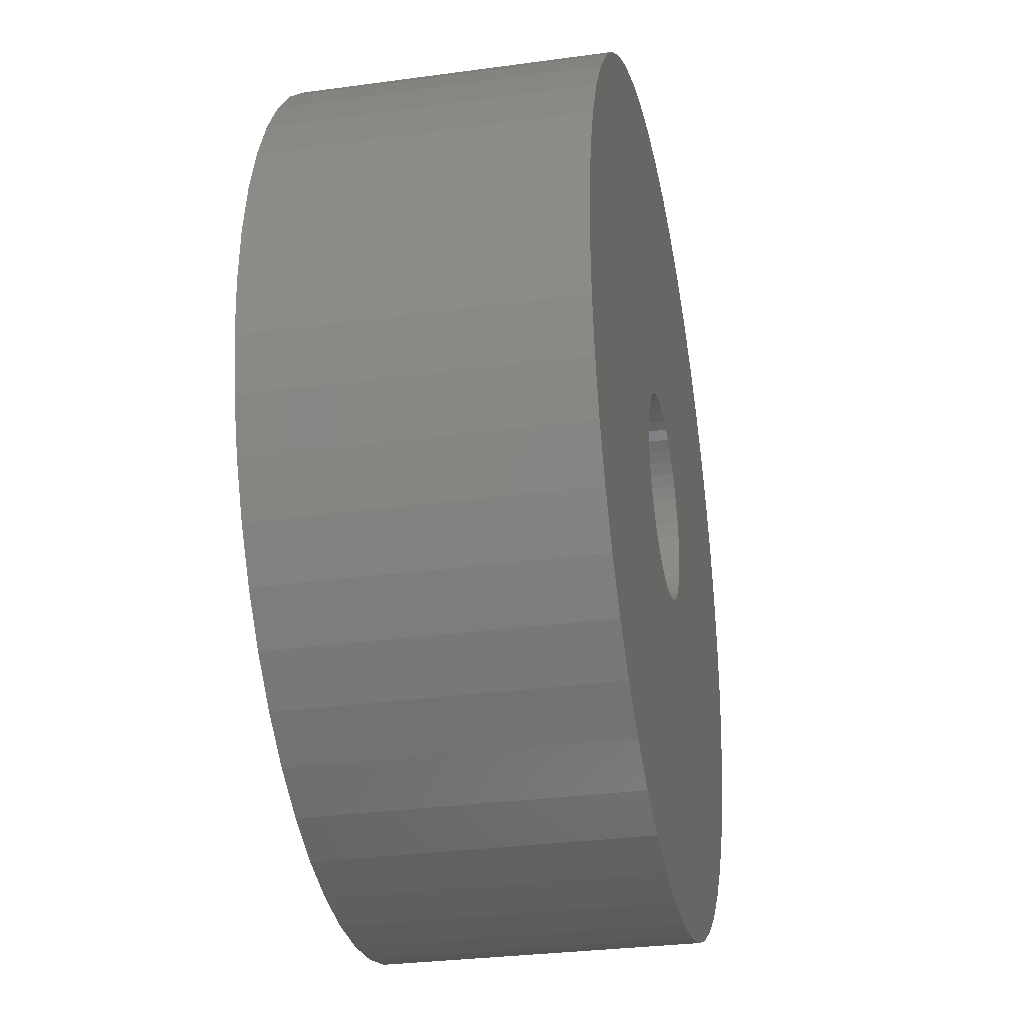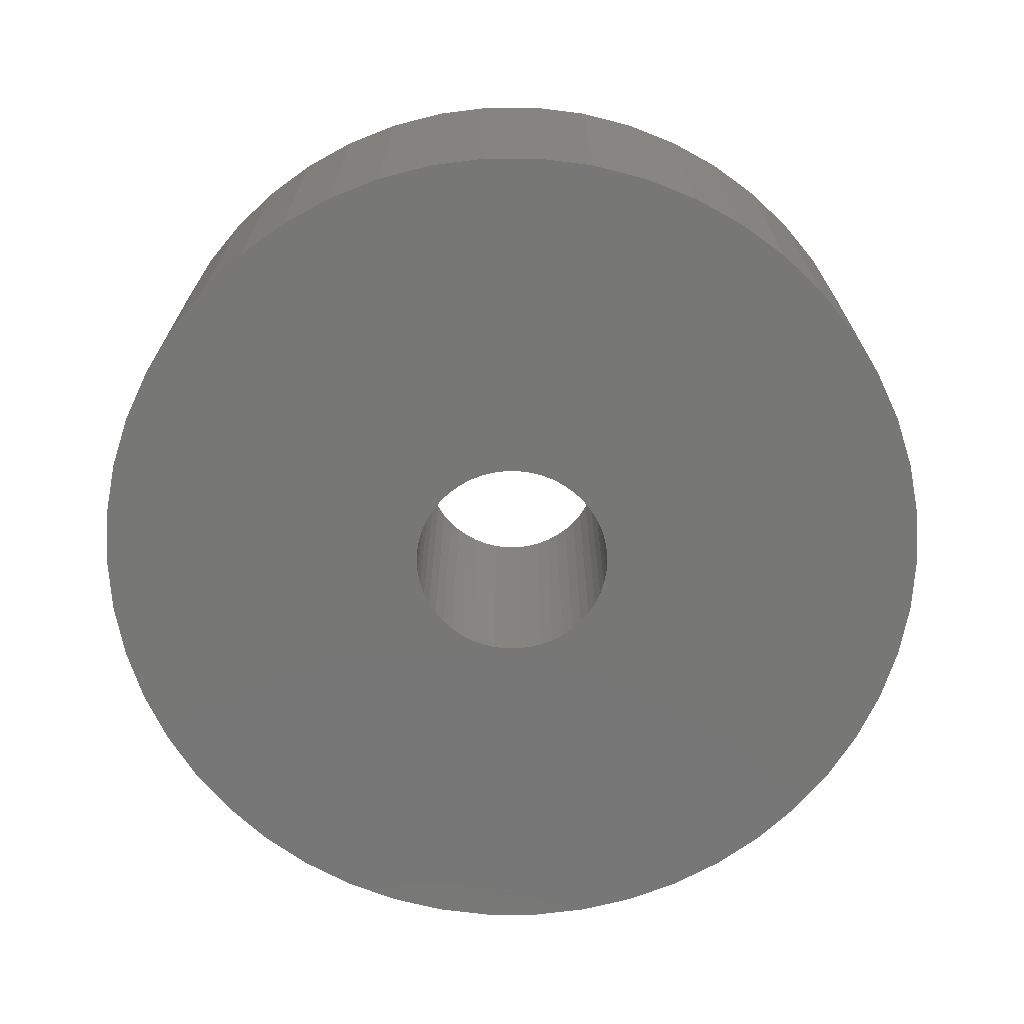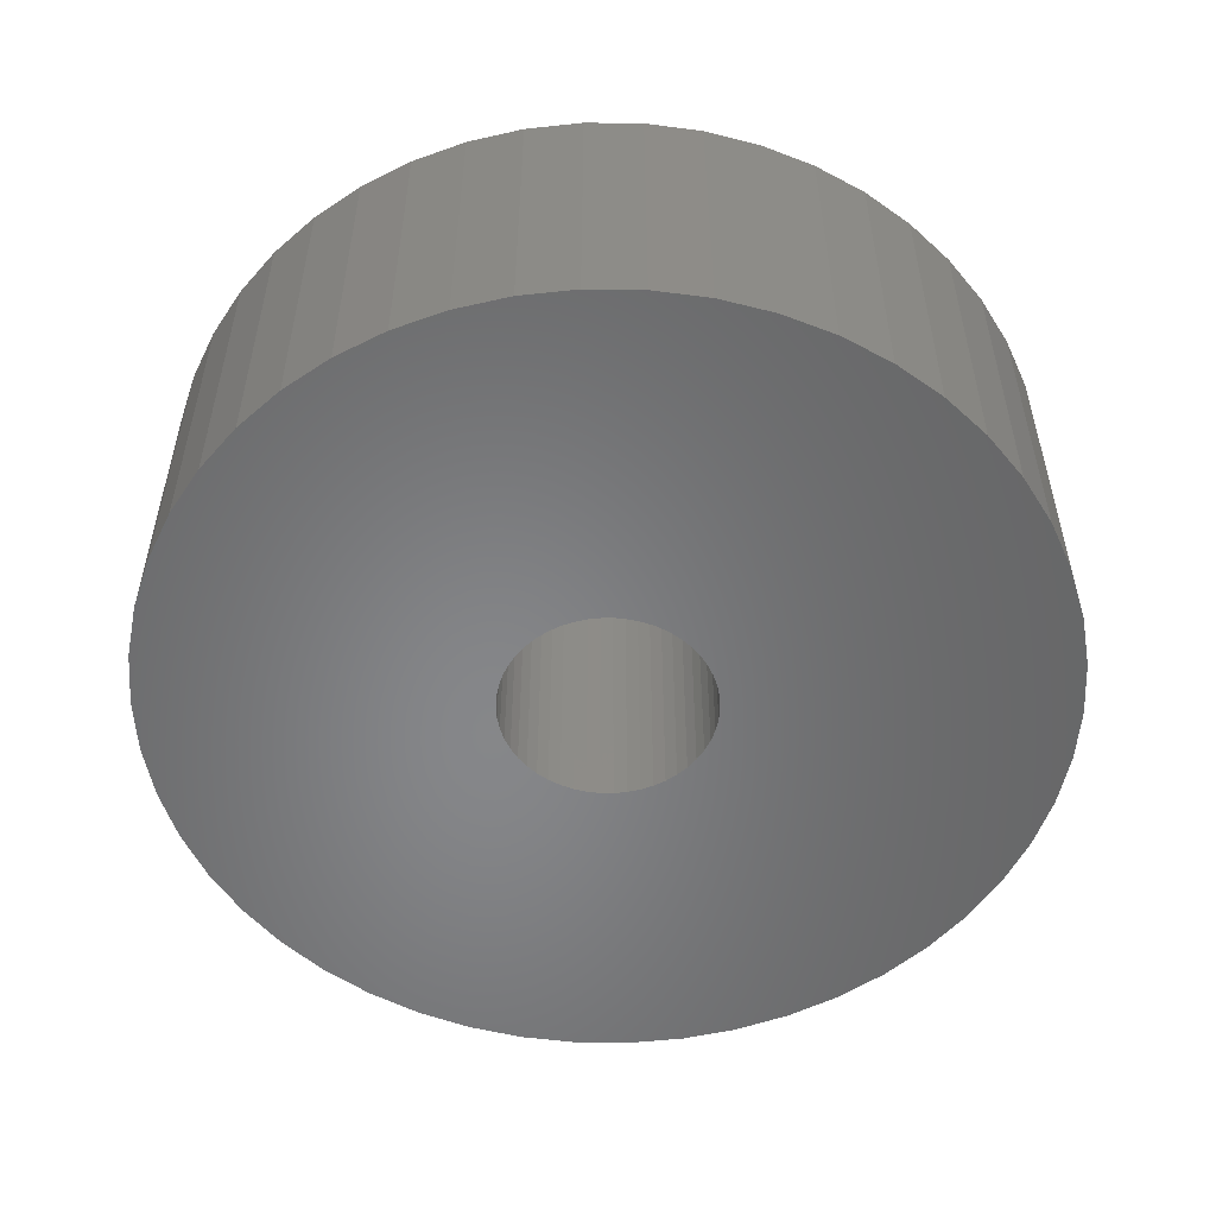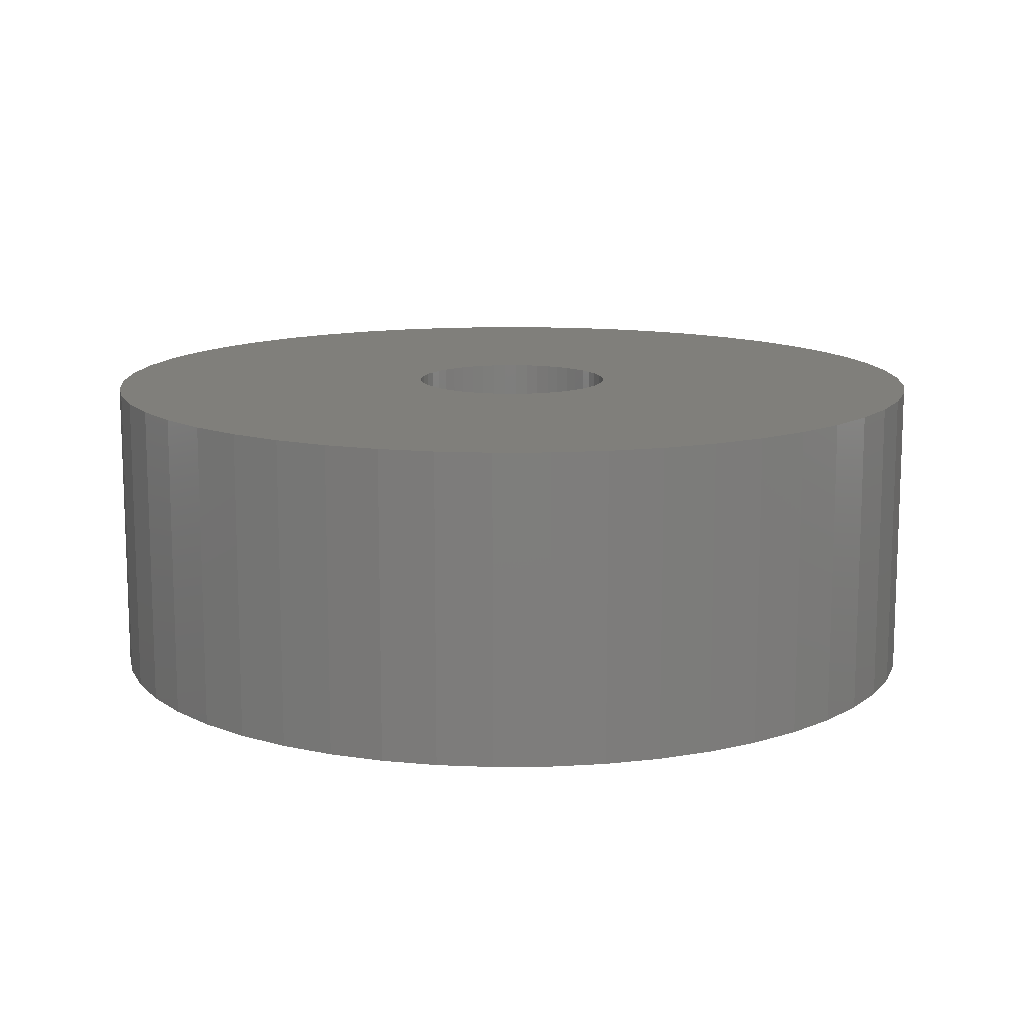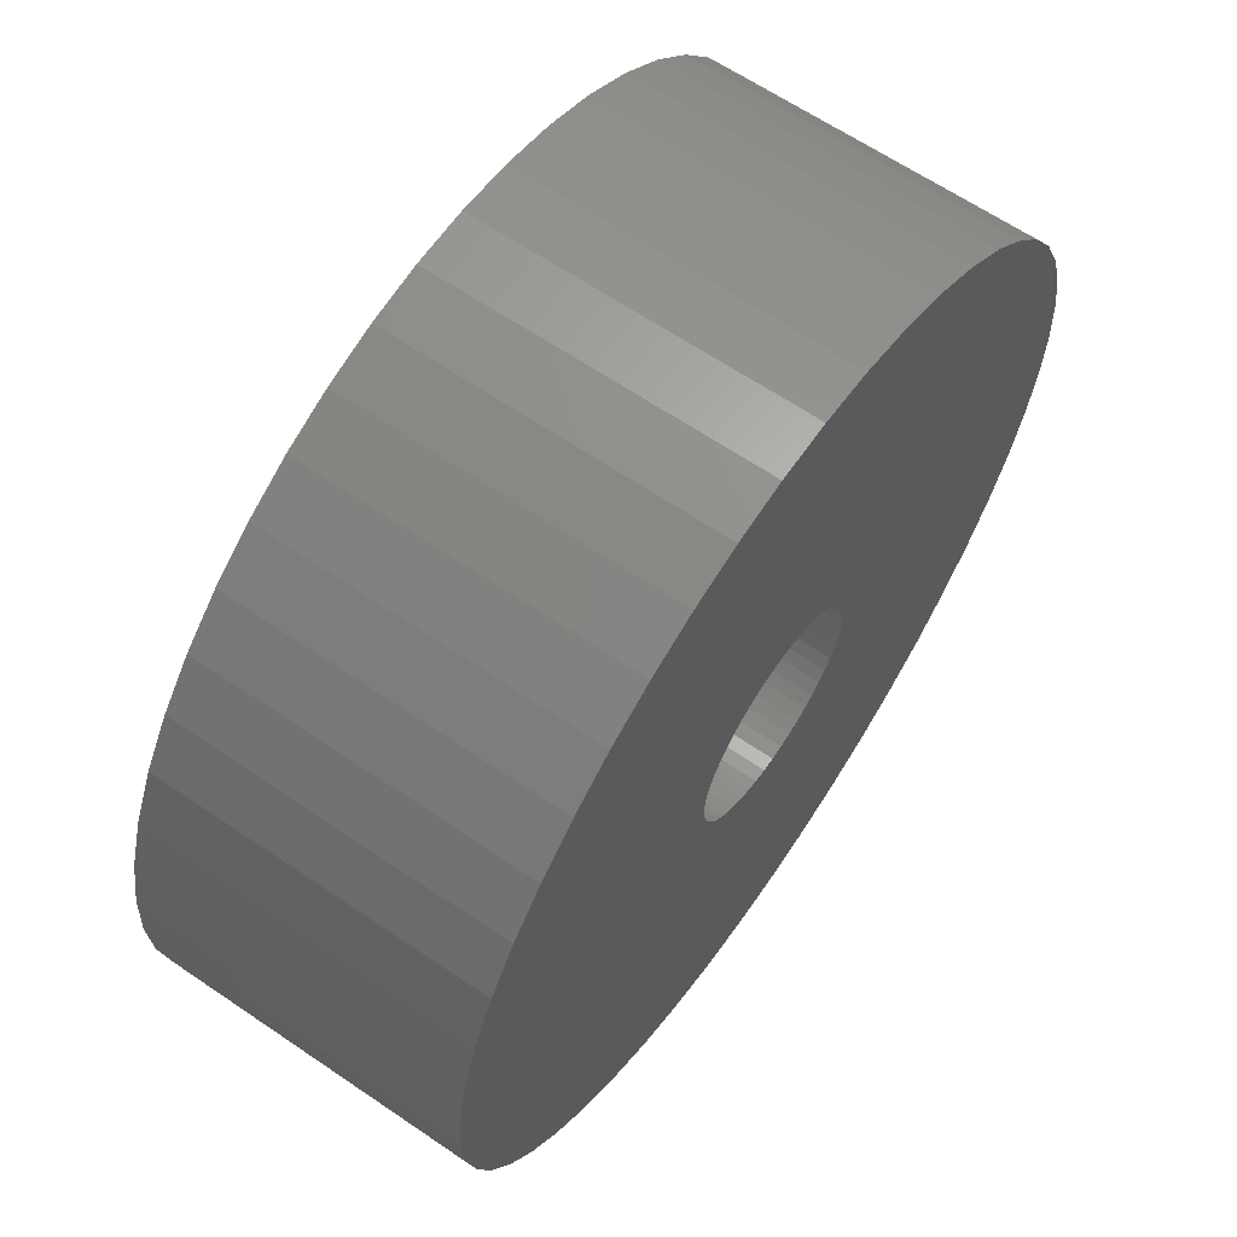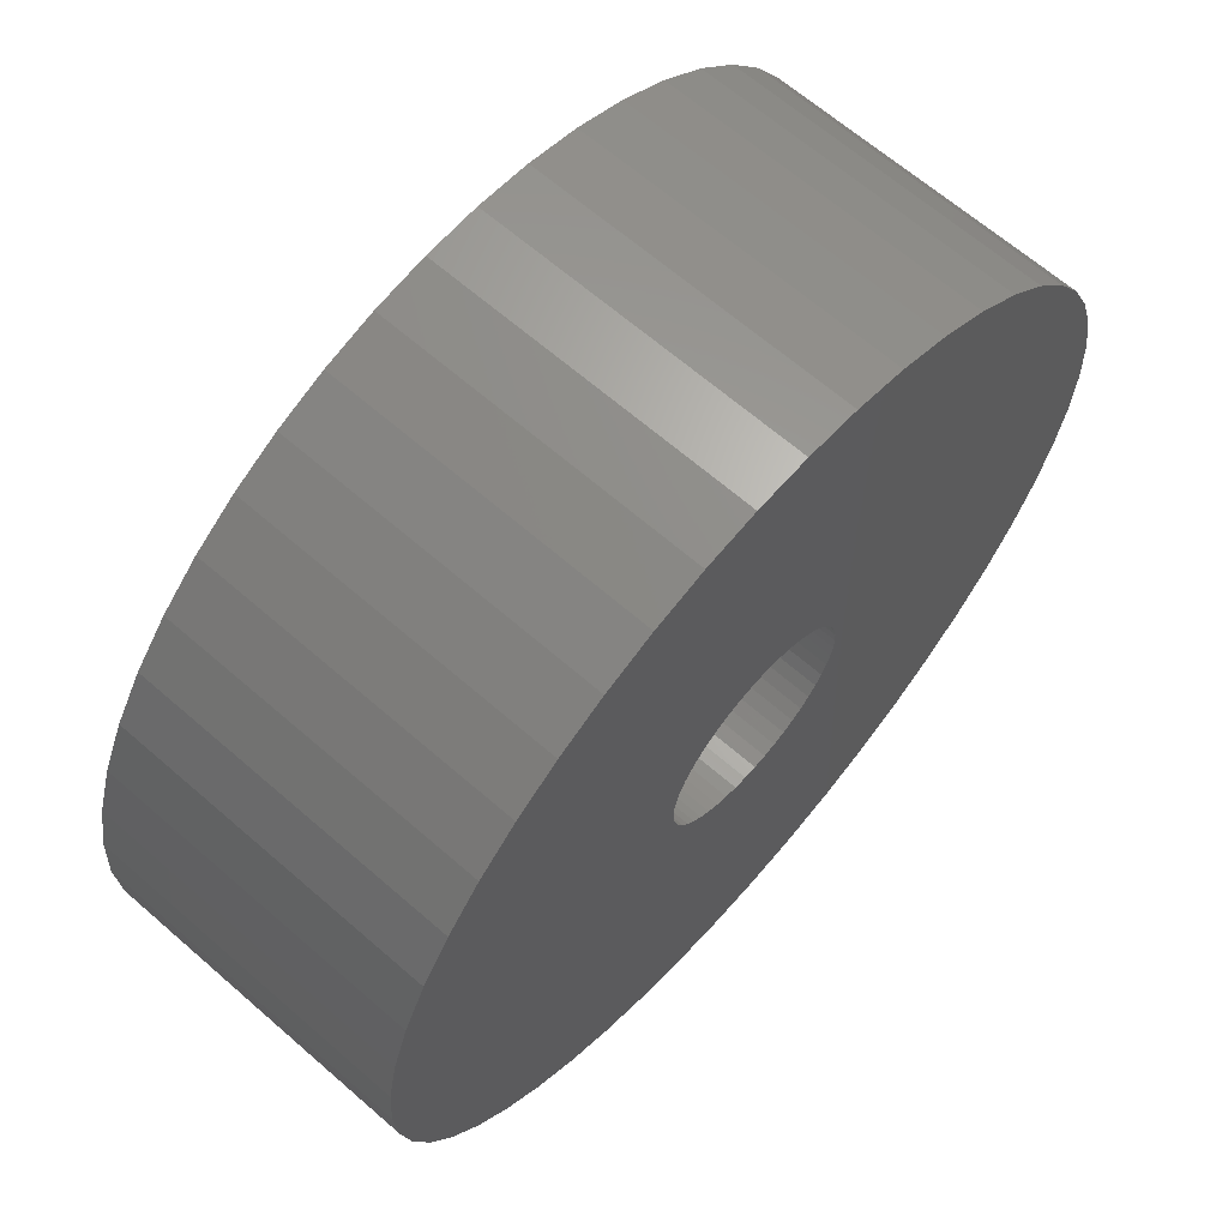
<metadata>
{"format":"stl","ext":"stl","renderer":"f3d","projection":"perspective","resolution":1024,"background":"white","views":[{"elev":-30.1,"azim":101.3,"up":"+Y"},{"elev":-69.9,"azim":-100.8,"up":"+Z"},{"elev":-53.6,"azim":-22.3,"up":"+Z"},{"elev":12.6,"azim":-102.0,"up":"+Z"},{"elev":63.8,"azim":-55.5,"up":"+Y"},{"elev":65.4,"azim":-48.8,"up":"+Y"}]}
</metadata>
<code>
# stl→obj: 200 verts, 400 faces
v 15.81 6.258 6
v 14.9 8.19 -6
v 14.9 8.19 6
v 15.81 6.258 -6
v 13.75 9.992 -6
v 13.75 9.992 6
v 5.253 16.17 -6
v 3.185 16.7 6
v 5.253 16.17 6
v 3.185 16.7 -6
v 7.238 15.38 -6
v 7.238 15.38 6
v -5.253 16.17 -6
v -7.238 15.38 6
v -5.253 16.17 6
v -7.238 15.38 -6
v -15.81 6.258 -6
v -14.9 8.19 6
v -14.9 8.19 -6
v -15.81 6.258 6
v 16.87 -2.131 6
v 17 0 -6
v 17 0 6
v 16.87 -2.131 -6
v 12.39 11.64 -6
v 10.84 13.1 6
v 12.39 11.64 6
v 10.84 13.1 -6
v 1.067 16.97 6
v 1.067 16.97 -6
v 9.109 14.35 -6
v 9.109 14.35 6
v -17 0 -6
v -16.87 2.131 6
v -16.87 2.131 -6
v -17 0 6
v -13.75 9.992 -6
v -12.39 11.64 6
v -12.39 11.64 -6
v -13.75 9.992 6
v -1.067 16.97 -6
v -3.185 16.7 6
v -1.067 16.97 6
v -3.185 16.7 -6
v -10.84 13.1 -6
v -10.84 13.1 6
v 14.9 -8.19 6
v 15.81 -6.258 -6
v 15.81 -6.258 6
v 14.9 -8.19 -6
v -12.39 -11.64 -6
v -10.84 -13.1 6
v -12.39 -11.64 6
v -10.84 -13.1 -6
v -14.9 -8.19 -6
v -15.81 -6.258 6
v -15.81 -6.258 -6
v -14.9 -8.19 6
v 7.238 -15.38 -6
v 9.109 -14.35 6
v 7.238 -15.38 6
v 9.109 -14.35 -6
v 16.87 2.131 6
v 16.47 4.228 -6
v 16.47 4.228 6
v 16.87 2.131 -6
v 4 0 6
v 3.968 0.5013 6
v 3.874 0.9948 6
v 3.968 -0.5013 6
v 3.719 1.472 6
v 16.47 -4.228 6
v 3.505 1.927 6
v 3.874 -0.9948 6
v 3.236 2.351 6
v 2.916 2.738 6
v 3.719 -1.472 6
v 2.55 3.082 6
v 2.143 3.377 6
v 3.505 -1.927 6
v 1.703 3.619 6
v 13.75 -9.992 6
v 3.236 -2.351 6
v 1.236 3.804 6
v 0.7495 3.929 6
v 0.2512 3.992 6
v -0.2512 3.992 6
v -0.7495 3.929 6
v -1.236 3.804 6
v -1.703 3.619 6
v -2.143 3.377 6
v -9.109 14.35 6
v -2.55 3.082 6
v -2.916 2.738 6
v -3.236 2.351 6
v 12.39 -11.64 6
v 2.916 -2.738 6
v 10.84 -13.1 6
v 2.55 -3.082 6
v 2.143 -3.377 6
v 1.703 -3.619 6
v 5.253 -16.17 6
v 1.236 -3.804 6
v 3.185 -16.7 6
v 0.7495 -3.929 6
v 1.067 -16.97 6
v 0.2512 -3.992 6
v -0.2512 -3.992 6
v -1.067 -16.97 6
v -0.7495 -3.929 6
v -3.185 -16.7 6
v -1.236 -3.804 6
v -5.253 -16.17 6
v -1.703 -3.619 6
v -7.238 -15.38 6
v -2.143 -3.377 6
v -9.109 -14.35 6
v -2.55 -3.082 6
v -2.916 -2.738 6
v -3.236 -2.351 6
v -13.75 -9.992 6
v -3.505 -1.927 6
v -3.719 -1.472 6
v -3.874 -0.9948 6
v -16.47 -4.228 6
v -3.968 -0.5013 6
v -16.87 -2.131 6
v -4 0 6
v -3.505 1.927 6
v -3.719 1.472 6
v -3.874 0.9948 6
v -16.47 4.228 6
v -3.968 0.5013 6
v -16.47 4.228 -6
v -9.109 14.35 -6
v 16.47 -4.228 -6
v 13.75 -9.992 -6
v 12.39 -11.64 -6
v -1.067 -16.97 -6
v 1.067 -16.97 -6
v 4 0 -6
v 3.968 -0.5013 -6
v 3.874 -0.9948 -6
v 3.968 0.5013 -6
v 3.719 -1.472 -6
v 3.505 -1.927 -6
v 3.874 0.9948 -6
v 3.236 -2.351 -6
v 2.916 -2.738 -6
v 10.84 -13.1 -6
v 3.719 1.472 -6
v 2.55 -3.082 -6
v 2.143 -3.377 -6
v 3.505 1.927 -6
v 1.703 -3.619 -6
v 5.253 -16.17 -6
v 3.236 2.351 -6
v 1.236 -3.804 -6
v 3.185 -16.7 -6
v 0.7495 -3.929 -6
v 0.2512 -3.992 -6
v -0.2512 -3.992 -6
v -0.7495 -3.929 -6
v -3.185 -16.7 -6
v -1.236 -3.804 -6
v -5.253 -16.17 -6
v -1.703 -3.619 -6
v -7.238 -15.38 -6
v -2.143 -3.377 -6
v -9.109 -14.35 -6
v -2.55 -3.082 -6
v -2.916 -2.738 -6
v -3.236 -2.351 -6
v -13.75 -9.992 -6
v 2.916 2.738 -6
v 2.55 3.082 -6
v 2.143 3.377 -6
v 1.703 3.619 -6
v 1.236 3.804 -6
v 0.7495 3.929 -6
v 0.2512 3.992 -6
v -0.2512 3.992 -6
v -0.7495 3.929 -6
v -1.236 3.804 -6
v -1.703 3.619 -6
v -2.143 3.377 -6
v -2.55 3.082 -6
v -2.916 2.738 -6
v -3.236 2.351 -6
v -3.505 1.927 -6
v -3.719 1.472 -6
v -3.874 0.9948 -6
v -3.968 0.5013 -6
v -4 0 -6
v -3.505 -1.927 -6
v -3.719 -1.472 -6
v -3.874 -0.9948 -6
v -16.47 -4.228 -6
v -3.968 -0.5013 -6
v -16.87 -2.131 -6
f 1 2 3
f 2 1 4
f 3 5 6
f 5 3 2
f 7 8 9
f 8 7 10
f 11 9 12
f 9 11 7
f 13 14 15
f 14 13 16
f 17 18 19
f 18 17 20
f 21 22 23
f 22 21 24
f 25 26 27
f 26 25 28
f 10 29 8
f 29 10 30
f 31 12 32
f 12 31 11
f 33 34 35
f 34 33 36
f 37 38 39
f 38 37 40
f 41 42 43
f 42 41 44
f 45 38 46
f 38 45 39
f 47 48 49
f 48 47 50
f 51 52 53
f 52 51 54
f 55 56 57
f 56 55 58
f 59 60 61
f 60 59 62
f 63 64 65
f 64 63 66
f 65 4 1
f 4 65 64
f 6 25 27
f 25 6 5
f 30 43 29
f 43 30 41
f 28 32 26
f 32 28 31
f 67 23 63
f 68 63 65
f 23 67 21
f 69 65 1
f 70 21 67
f 71 1 3
f 21 70 72
f 73 3 6
f 74 72 70
f 75 6 27
f 72 74 49
f 76 27 26
f 77 49 74
f 78 26 32
f 49 77 47
f 79 32 12
f 80 47 77
f 81 12 9
f 47 80 82
f 83 82 80
f 63 68 67
f 65 69 68
f 1 71 69
f 3 73 71
f 6 75 73
f 84 9 8
f 27 76 75
f 26 78 76
f 32 79 78
f 12 81 79
f 9 84 81
f 85 8 29
f 8 85 84
f 29 86 85
f 29 87 86
f 43 87 29
f 87 43 88
f 42 88 43
f 88 42 89
f 15 89 42
f 89 15 90
f 14 90 15
f 90 14 91
f 92 91 14
f 91 92 93
f 46 93 92
f 93 46 94
f 38 94 46
f 94 38 95
f 40 95 38
f 82 83 96
f 97 96 83
f 96 97 98
f 99 98 97
f 98 99 60
f 100 60 99
f 60 100 61
f 101 61 100
f 61 101 102
f 103 102 101
f 102 103 104
f 105 104 103
f 104 105 106
f 107 106 105
f 108 106 107
f 109 108 110
f 108 109 106
f 111 110 112
f 113 112 114
f 115 114 116
f 117 116 118
f 52 118 119
f 110 111 109
f 53 119 120
f 121 120 122
f 58 122 123
f 56 123 124
f 125 124 126
f 127 126 128
f 95 40 129
f 112 113 111
f 18 129 40
f 114 115 113
f 129 18 130
f 116 117 115
f 20 130 18
f 118 52 117
f 130 20 131
f 119 53 52
f 132 131 20
f 120 121 53
f 131 132 133
f 122 58 121
f 34 133 132
f 123 56 58
f 133 34 128
f 124 125 56
f 36 128 34
f 126 127 125
f 128 36 127
f 134 20 17
f 20 134 132
f 35 132 134
f 132 35 34
f 19 40 37
f 40 19 18
f 44 15 42
f 15 44 13
f 135 46 92
f 46 135 45
f 16 92 14
f 92 16 135
f 23 66 63
f 66 23 22
f 49 136 72
f 136 49 48
f 96 137 82
f 137 96 138
f 139 106 109
f 106 139 140
f 141 22 24
f 142 24 136
f 22 141 66
f 143 136 48
f 144 66 141
f 145 48 50
f 66 144 64
f 146 50 137
f 147 64 144
f 148 137 138
f 64 147 4
f 149 138 150
f 151 4 147
f 152 150 62
f 4 151 2
f 153 62 59
f 154 2 151
f 155 59 156
f 2 154 5
f 157 5 154
f 24 142 141
f 136 143 142
f 48 145 143
f 50 146 145
f 137 148 146
f 158 156 159
f 138 149 148
f 150 152 149
f 62 153 152
f 59 155 153
f 156 158 155
f 160 159 140
f 159 160 158
f 140 161 160
f 140 162 161
f 139 162 140
f 162 139 163
f 164 163 139
f 163 164 165
f 166 165 164
f 165 166 167
f 168 167 166
f 167 168 169
f 170 169 168
f 169 170 171
f 54 171 170
f 171 54 172
f 51 172 54
f 172 51 173
f 174 173 51
f 5 157 25
f 175 25 157
f 25 175 28
f 176 28 175
f 28 176 31
f 177 31 176
f 31 177 11
f 178 11 177
f 11 178 7
f 179 7 178
f 7 179 10
f 180 10 179
f 10 180 30
f 181 30 180
f 182 30 181
f 41 182 183
f 182 41 30
f 44 183 184
f 13 184 185
f 16 185 186
f 135 186 187
f 45 187 188
f 183 44 41
f 39 188 189
f 37 189 190
f 19 190 191
f 17 191 192
f 134 192 193
f 35 193 194
f 173 174 195
f 184 13 44
f 55 195 174
f 185 16 13
f 195 55 196
f 186 135 16
f 57 196 55
f 187 45 135
f 196 57 197
f 188 39 45
f 198 197 57
f 189 37 39
f 197 198 199
f 190 19 37
f 200 199 198
f 191 17 19
f 199 200 194
f 192 134 17
f 33 194 200
f 193 35 134
f 194 33 35
f 174 58 55
f 58 174 121
f 140 104 106
f 104 140 159
f 72 24 21
f 24 72 136
f 57 125 198
f 125 57 56
f 198 127 200
f 127 198 125
f 200 36 33
f 36 200 127
f 51 121 174
f 121 51 53
f 156 61 102
f 61 156 59
f 159 102 104
f 102 159 156
f 150 96 98
f 96 150 138
f 82 50 47
f 50 82 137
f 164 109 111
f 109 164 139
f 54 117 52
f 117 54 170
f 168 113 115
f 113 168 166
f 62 98 60
f 98 62 150
f 170 115 117
f 115 170 168
f 166 111 113
f 111 166 164
f 151 73 154
f 73 151 71
f 131 191 130
f 191 131 192
f 154 75 157
f 75 154 73
f 180 84 85
f 84 180 179
f 179 81 84
f 81 179 178
f 185 89 90
f 89 185 184
f 130 190 129
f 190 130 191
f 143 70 142
f 70 143 74
f 181 85 86
f 85 181 180
f 177 78 79
f 78 177 176
f 95 188 94
f 188 95 189
f 186 90 91
f 90 186 185
f 184 88 89
f 88 184 183
f 141 68 144
f 68 141 67
f 145 74 143
f 74 145 77
f 171 119 118
f 119 171 172
f 144 69 147
f 69 144 68
f 147 71 151
f 71 147 69
f 176 76 78
f 76 176 175
f 157 76 175
f 76 157 75
f 182 86 87
f 86 182 181
f 178 79 81
f 79 178 177
f 128 193 133
f 193 128 194
f 129 189 95
f 189 129 190
f 183 87 88
f 87 183 182
f 187 91 93
f 91 187 186
f 188 93 94
f 93 188 187
f 142 67 141
f 67 142 70
f 119 173 120
f 173 119 172
f 160 107 105
f 107 160 161
f 155 103 101
f 103 155 158
f 133 192 131
f 192 133 193
f 149 83 148
f 83 149 97
f 148 80 146
f 80 148 83
f 146 77 145
f 77 146 80
f 163 112 110
f 112 163 165
f 162 110 108
f 110 162 163
f 126 194 128
f 194 126 199
f 123 197 124
f 197 123 196
f 158 105 103
f 105 158 160
f 149 99 97
f 99 149 152
f 152 100 99
f 100 152 153
f 153 101 100
f 101 153 155
f 161 108 107
f 108 161 162
f 167 116 114
f 116 167 169
f 124 199 126
f 199 124 197
f 120 195 122
f 195 120 173
f 122 196 123
f 196 122 195
f 169 118 116
f 118 169 171
f 165 114 112
f 114 165 167

</code>
